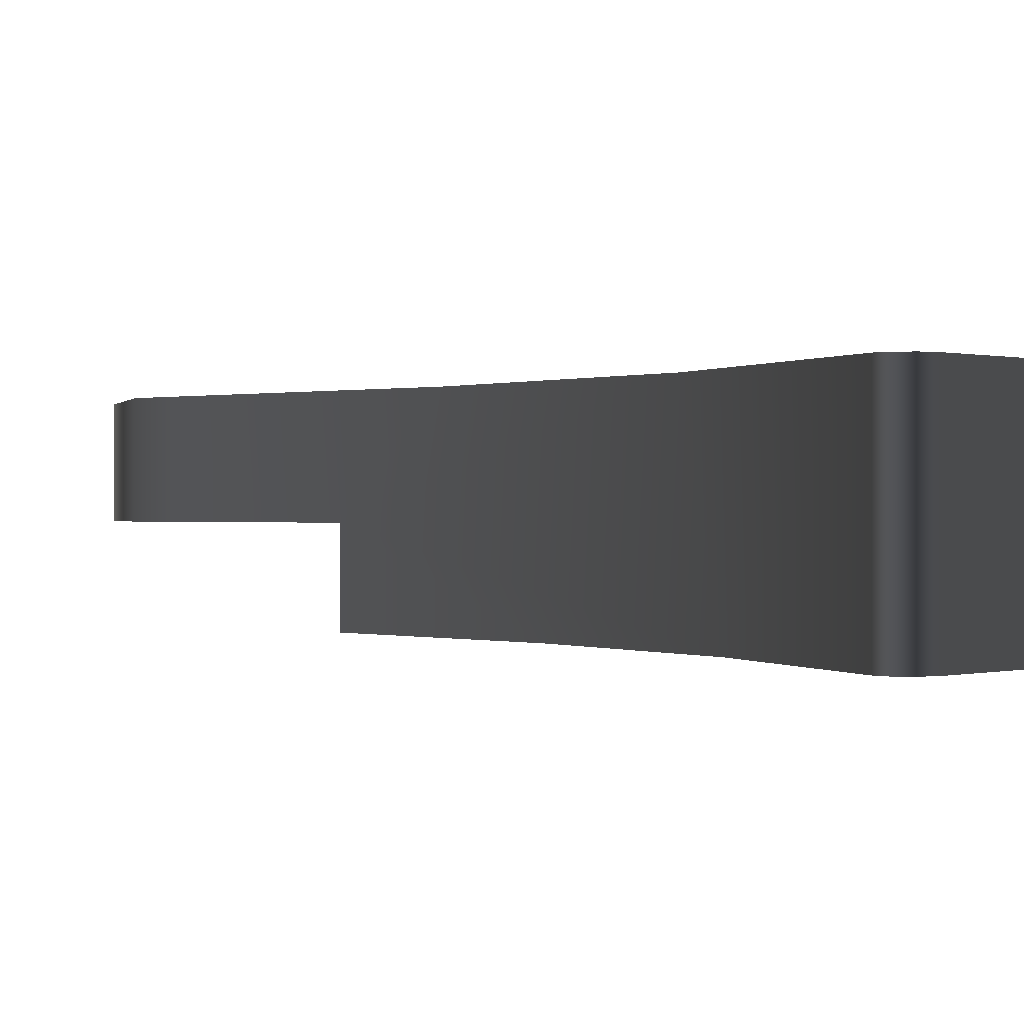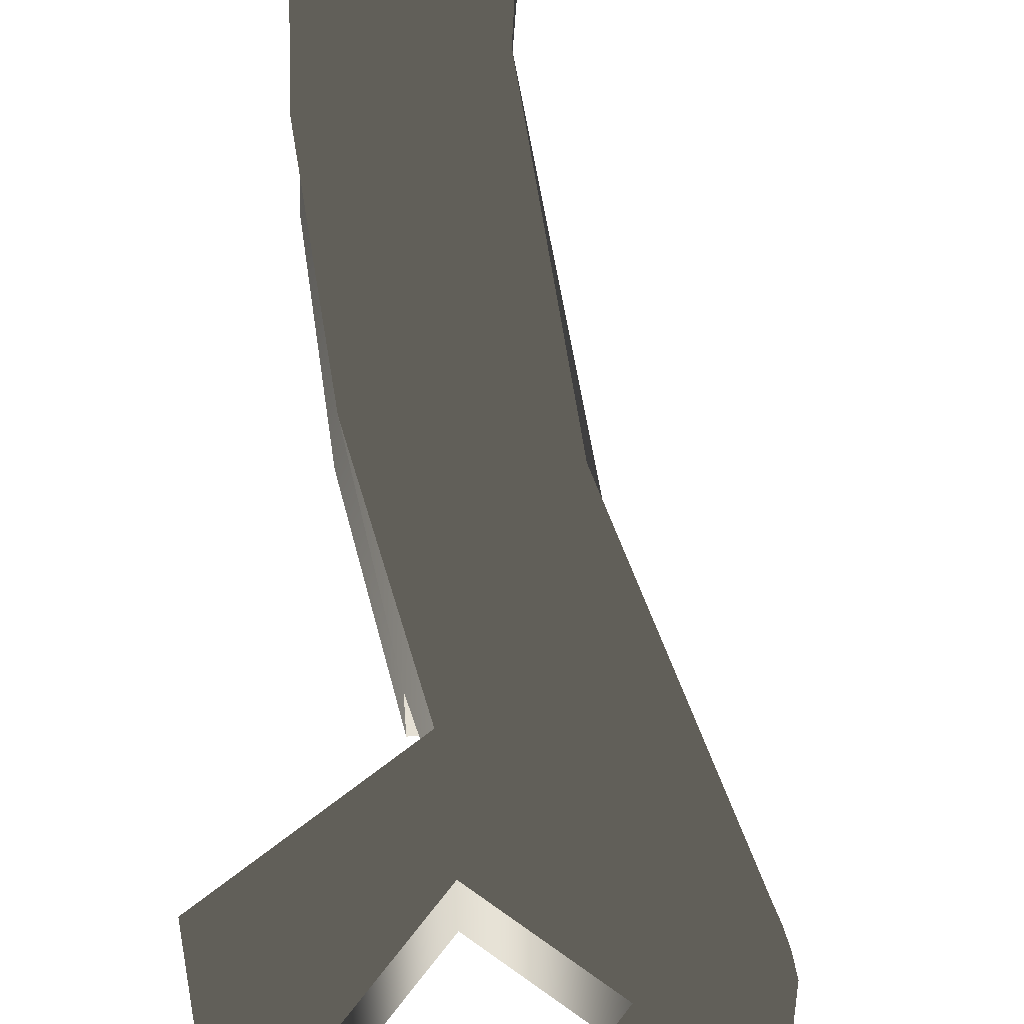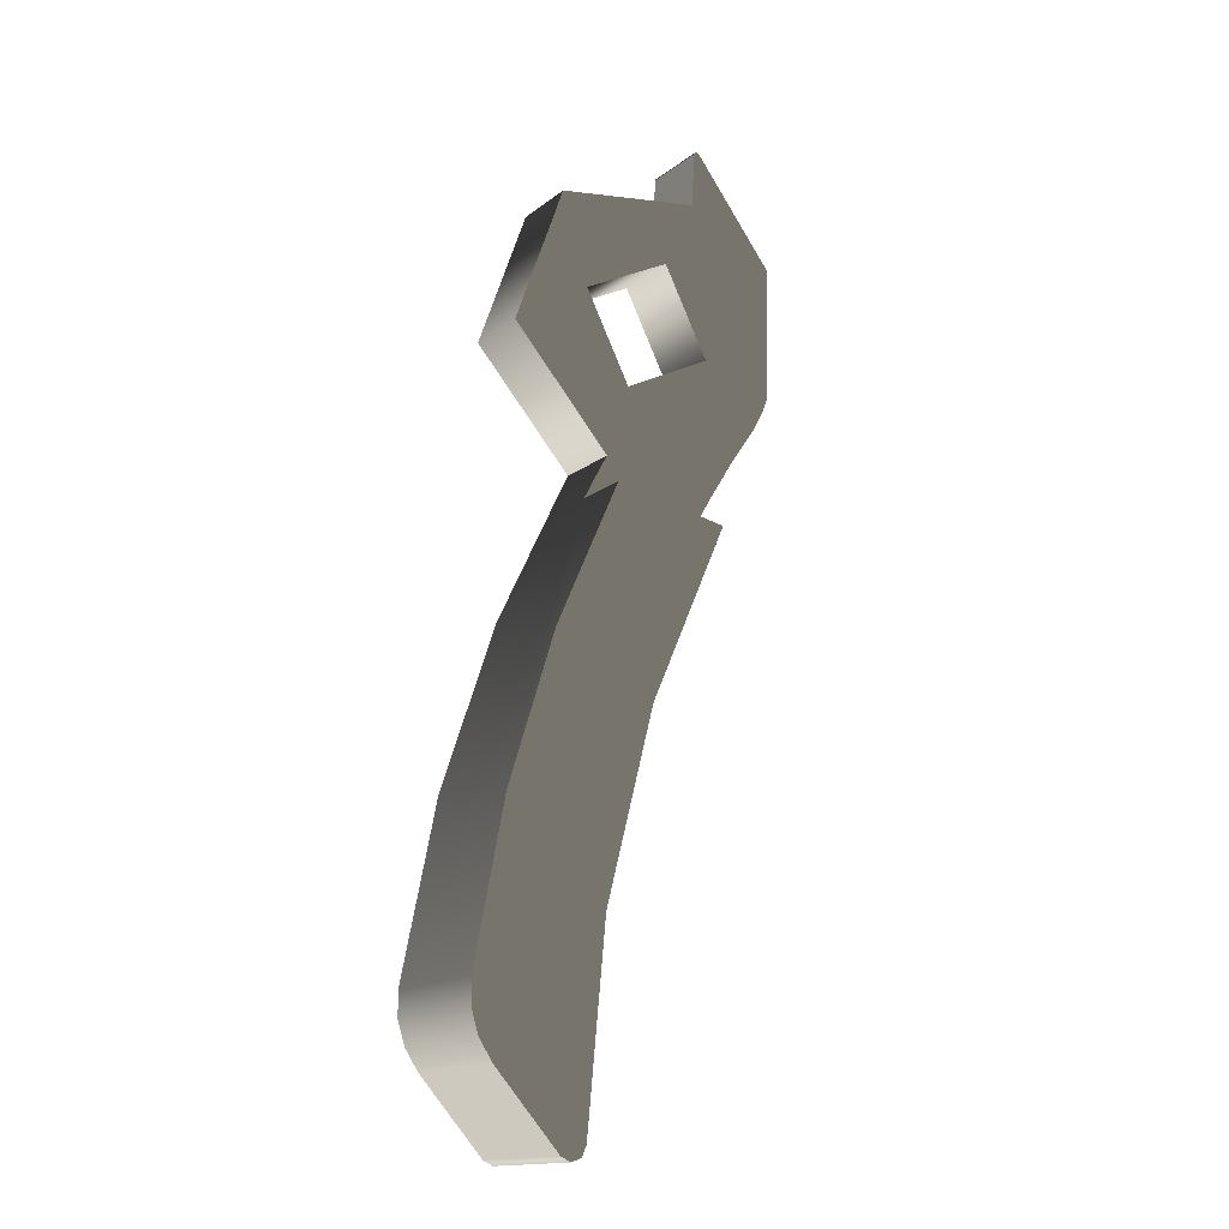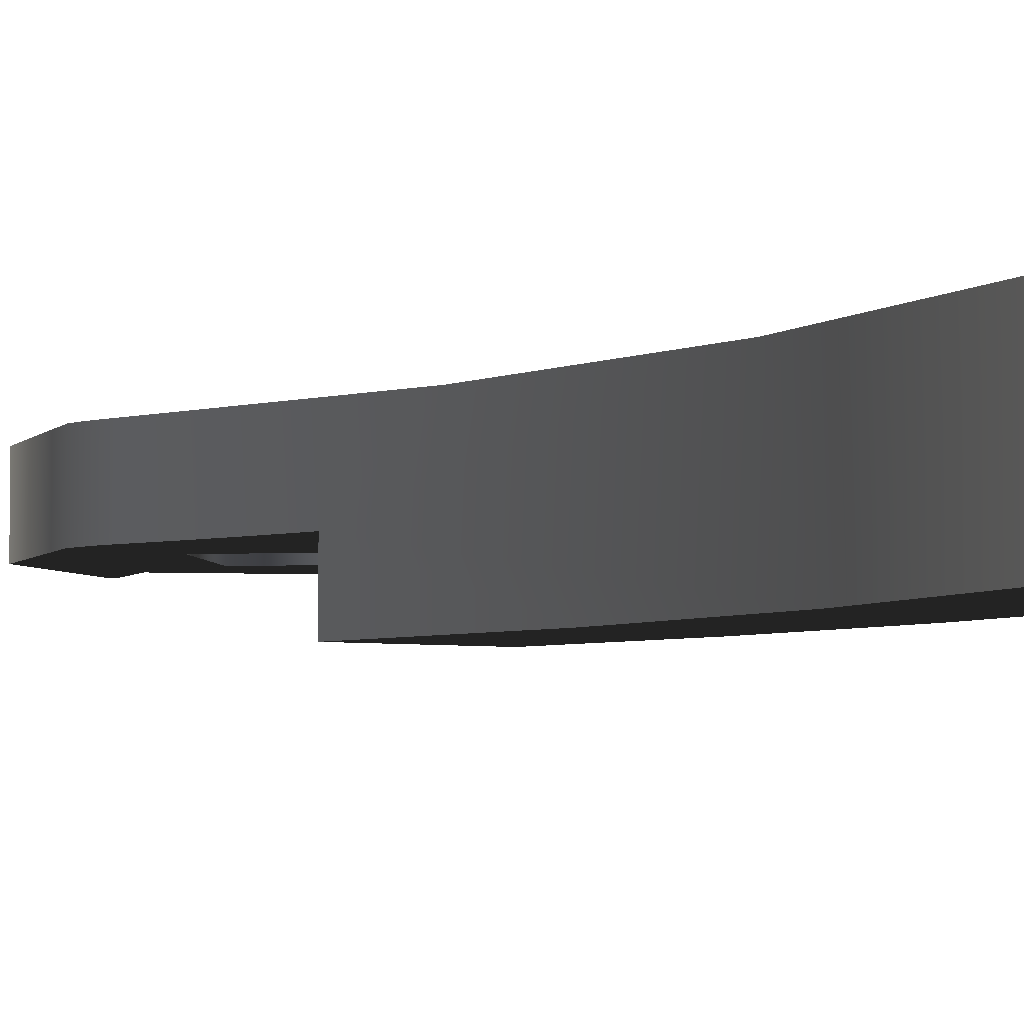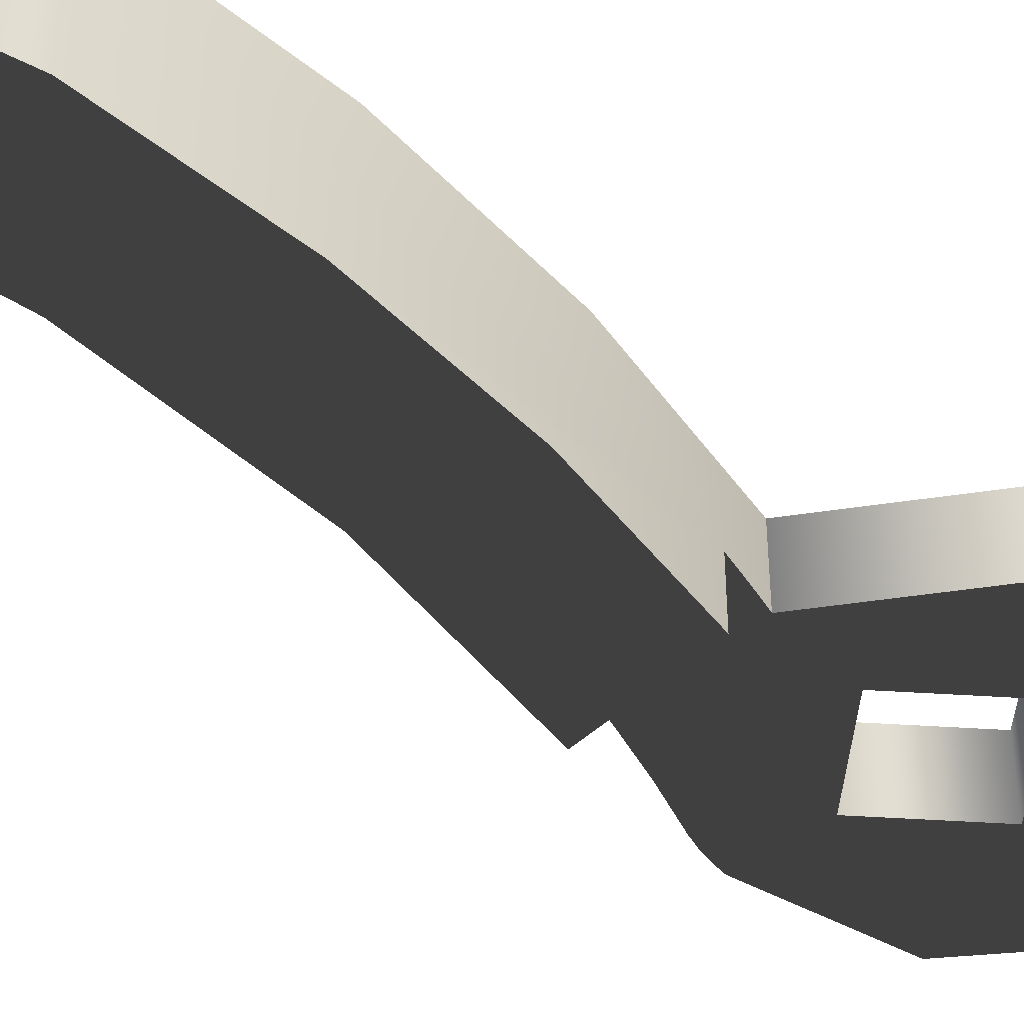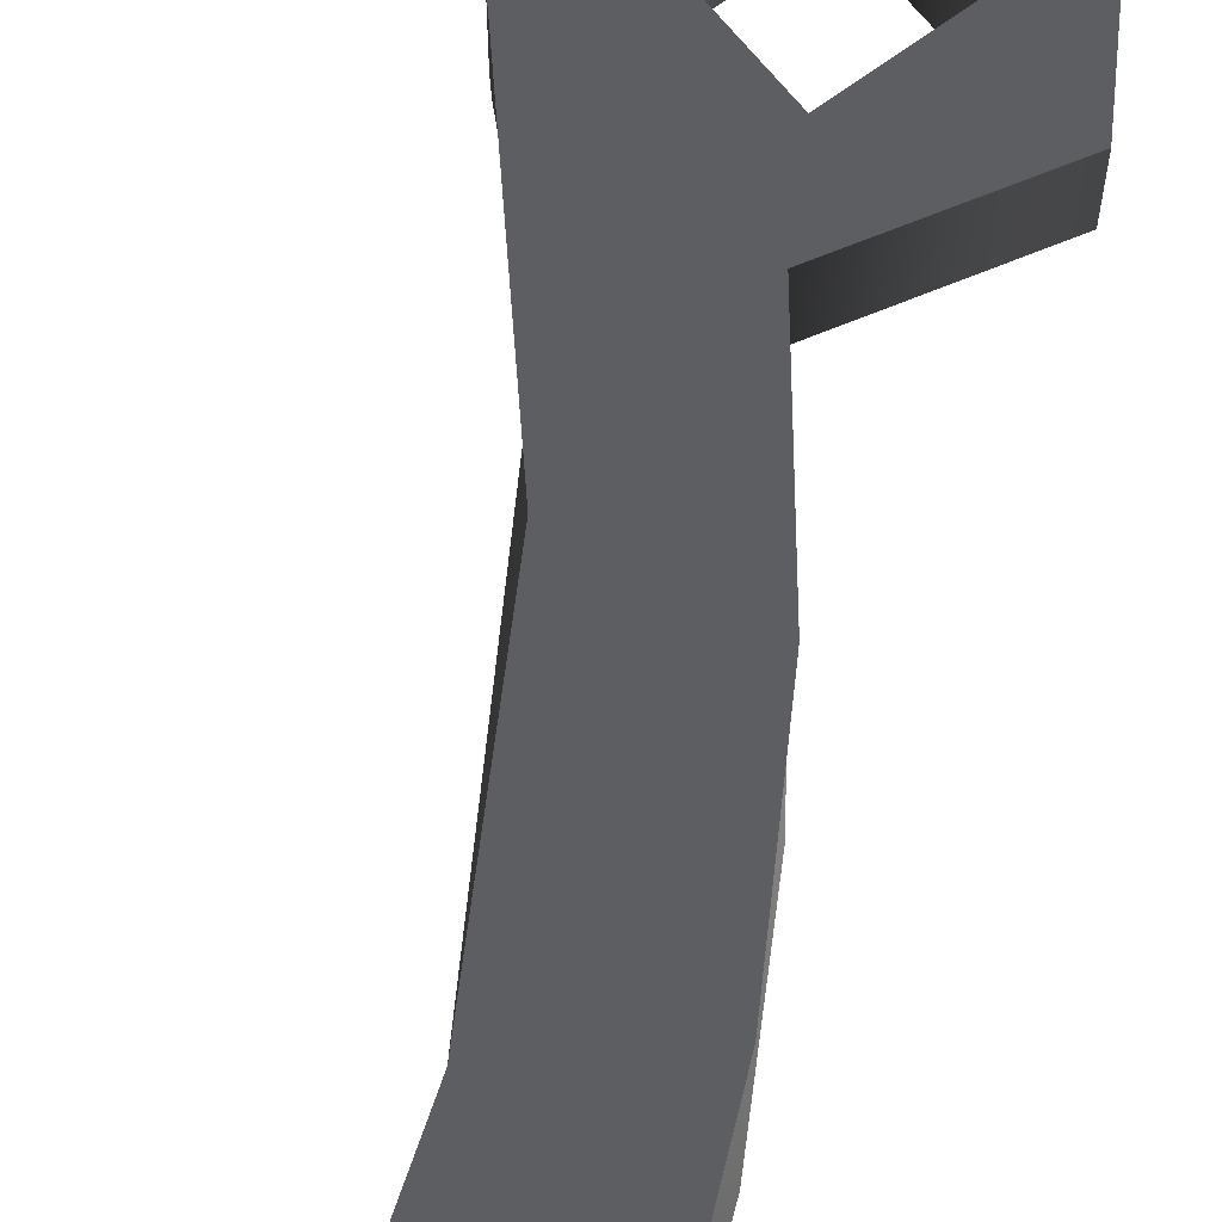
<metadata>
{"format":"obj","ext":"obj","renderer":"f3d","projection":"perspective","resolution":1024,"background":"white","views":[{"elev":0.1,"azim":-8.8,"up":"+Z"},{"elev":63.7,"azim":-170.4,"up":"+Z"},{"elev":-15.6,"azim":146.8,"up":"+Y"},{"elev":-4.6,"azim":-18.6,"up":"+Z"},{"elev":-44.9,"azim":58.5,"up":"+Z"},{"elev":64.2,"azim":25.3,"up":"+Z"}]}
</metadata>
<code>
g Face_1
v 0.05818 0.09293 -0.004675
v 0.05811 0.0953 -0.004675
v 0.05955 0.09715 -0.004675
v 0.05958 0.09717 -0.004675
v 0.05961 0.09717 -0.004675
v 0.05964 0.09716 -0.004675
v 0.05966 0.09713 -0.004675
v 0.05971 0.09615 -0.004675
v 0.06232 0.09572 -0.004675
v 0.0632 0.09322 -0.004675
v 0.06145 0.09125 -0.004675
v 0.06278 0.0885 -0.004675
v 0.06376 0.08561 -0.004675
v 0.06437 0.08262 -0.004675
v 0.06436 0.08218 -0.004675
v 0.06423 0.08177 -0.004675
v 0.06399 0.08141 -0.004675
v 0.06287 0.08017 -0.004675
v 0.06269 0.08009 -0.004675
v 0.06251 0.08016 -0.004675
v 0.06243 0.08033 -0.004675
v 0.06193 0.08456 -0.004675
v 0.0606 0.0886 -0.004675
v 0.05848 0.09229 -0.004675
v 0.05836 0.09249 -0.004675
v 0.05826 0.0927 -0.004675
v 0.05946 0.09334 -0.004675
v 0.06104 0.09253 -0.004675
v 0.06184 0.09411 -0.004675
v 0.06027 0.09491 -0.004675
f 14 16 15
f 14 17 16
f 21 18 17
f 21 19 18
f 21 20 19
f 22 14 13
f 22 17 14
f 22 21 17
f 12 22 13
f 23 22 12
f 11 23 12
f 28 11 10
f 29 28 10
f 9 29 10
f 30 29 9
f 24 28 27
f 24 11 28
f 24 23 11
f 25 24 27
f 26 25 27
f 1 26 27
f 8 30 9
f 4 6 5
f 4 7 6
f 3 8 7
f 3 7 4
f 2 27 30
f 2 1 27
f 2 30 8
f 2 8 3
g Face_2
v 0.05946 0.09334 -0.005875
v 0.06104 0.09253 -0.005875
v 0.06184 0.09411 -0.005875
v 0.06027 0.09491 -0.005875
v 0.05946 0.09334 -0.005875
v 0.05946 0.09334 -0.004675
v 0.05946 0.09334 -0.004675
v 0.06104 0.09253 -0.004675
v 0.06184 0.09411 -0.004675
v 0.06027 0.09491 -0.004675
f 34 36 35
f 34 40 36
f 33 39 40
f 33 40 34
f 32 38 39
f 32 39 33
f 31 37 38
f 31 38 32
g Face_3
v 0.05818 0.09293 -0.005875
v 0.05811 0.0953 -0.005875
v 0.05955 0.09715 -0.005875
v 0.05955 0.09715 -0.004675
v 0.05818 0.09293 -0.004675
v 0.05811 0.0953 -0.004675
f 42 44 43
f 42 46 44
f 41 45 46
f 41 46 42
g Face_4
v 0.05848 0.09229 -0.004675
v 0.05836 0.09249 -0.004675
v 0.05826 0.0927 -0.004675
v 0.05818 0.09293 -0.004675
v 0.05818 0.09293 -0.005875
v 0.05826 0.0927 -0.005875
v 0.05836 0.09249 -0.005875
v 0.05848 0.09229 -0.005875
f 53 47 48
f 53 54 47
f 52 48 49
f 52 53 48
f 51 49 50
f 51 52 49
g Face_5
v 0.05988 0.09006 -0.005875
v 0.05944 0.09082 -0.005875
v 0.05898 0.09156 -0.005875
v 0.05848 0.09229 -0.005875
v 0.05848 0.09229 -0.004675
v 0.06243 0.08033 -0.004675
v 0.06193 0.08456 -0.004675
v 0.0606 0.0886 -0.004675
v 0.06243 0.08033 -0.006875
v 0.0621 0.0837 -0.006875
v 0.06124 0.08697 -0.006875
v 0.05988 0.09006 -0.006875
f 57 59 58
f 56 62 59
f 56 59 57
f 55 61 62
f 55 62 56
f 65 55 66
f 64 60 61
f 64 61 55
f 64 55 65
f 63 60 64
g Face_6
v 0.06145 0.09125 -0.005875
v 0.06145 0.09125 -0.004675
v 0.06278 0.0885 -0.004675
v 0.06376 0.08561 -0.004675
v 0.06437 0.08262 -0.004675
v 0.06437 0.08262 -0.006875
v 0.06384 0.08532 -0.006875
v 0.06301 0.08793 -0.006875
v 0.06188 0.09044 -0.006875
v 0.06188 0.09044 -0.005875
v 0.06174 0.09071 -0.005875
v 0.0616 0.09098 -0.005875
f 78 67 68
f 77 78 68
f 76 68 69
f 76 69 70
f 76 77 68
f 71 76 70
f 74 75 76
f 73 74 76
f 72 76 71
f 72 73 76
g Face_7
v 0.05971 0.09615 -0.004675
v 0.06232 0.09572 -0.004675
v 0.0632 0.09322 -0.004675
v 0.06145 0.09125 -0.004675
v 0.06145 0.09125 -0.005875
v 0.0632 0.09322 -0.005875
v 0.06232 0.09572 -0.005875
v 0.05971 0.09615 -0.005875
f 85 79 80
f 85 86 79
f 84 80 81
f 84 85 80
f 83 81 82
f 83 84 81
g Face_8
v 0.05966 0.09713 -0.005875
v 0.05971 0.09615 -0.005875
v 0.05971 0.09615 -0.004675
v 0.05966 0.09713 -0.004675
f 89 88 87
f 89 87 90
g Face_9
v 0.05958 0.09717 -0.004675
v 0.05961 0.09717 -0.004675
v 0.05964 0.09716 -0.004675
v 0.05966 0.09713 -0.004675
v 0.05966 0.09713 -0.005875
v 0.05964 0.09716 -0.005875
v 0.05961 0.09717 -0.005875
v 0.05958 0.09717 -0.005875
f 97 91 92
f 97 98 91
f 96 92 93
f 96 97 92
f 95 93 94
f 95 96 93
g Face_10
v 0.05955 0.09715 -0.005875
v 0.05958 0.09717 -0.005875
v 0.05958 0.09717 -0.004675
v 0.05955 0.09715 -0.004675
f 101 100 99
f 101 99 102
g Face_11
v 0.06145 0.09125 -0.005875
v 0.0632 0.09322 -0.005875
v 0.06232 0.09572 -0.005875
v 0.05971 0.09615 -0.005875
v 0.06188 0.09044 -0.005875
v 0.06174 0.09071 -0.005875
v 0.0616 0.09098 -0.005875
v 0.05988 0.09006 -0.005875
v 0.05944 0.09082 -0.005875
v 0.05898 0.09156 -0.005875
v 0.05848 0.09229 -0.005875
v 0.05818 0.09293 -0.005875
v 0.05826 0.0927 -0.005875
v 0.05836 0.09249 -0.005875
v 0.05811 0.0953 -0.005875
v 0.05955 0.09715 -0.005875
v 0.05958 0.09717 -0.005875
v 0.05966 0.09713 -0.005875
v 0.05964 0.09716 -0.005875
v 0.05961 0.09717 -0.005875
v 0.05946 0.09334 -0.005875
v 0.06104 0.09253 -0.005875
v 0.06184 0.09411 -0.005875
v 0.06027 0.09491 -0.005875
f 110 108 107
f 110 109 108
f 110 103 109
f 124 104 103
f 125 104 124
f 105 104 125
f 111 103 110
f 111 124 103
f 112 124 111
f 123 124 112
f 126 105 125
f 113 123 112
f 116 123 113
f 115 123 116
f 114 123 115
f 106 105 126
f 119 121 120
f 119 122 121
f 118 120 106
f 118 119 120
f 117 126 123
f 117 123 114
f 117 106 126
f 117 118 106
g Face_12
v 0.06243 0.08033 -0.006875
v 0.0621 0.0837 -0.006875
v 0.06124 0.08697 -0.006875
v 0.05988 0.09006 -0.006875
v 0.06188 0.09044 -0.006875
v 0.06437 0.08262 -0.006875
v 0.06384 0.08532 -0.006875
v 0.06301 0.08793 -0.006875
v 0.06436 0.08218 -0.006875
v 0.06423 0.08177 -0.006875
v 0.06399 0.08141 -0.006875
v 0.06287 0.08017 -0.006875
v 0.06269 0.08009 -0.006875
v 0.06251 0.08016 -0.006875
f 132 135 136
f 132 136 137
f 127 137 138
f 127 138 139
f 127 139 140
f 128 133 132
f 128 132 137
f 128 137 127
f 129 134 133
f 129 133 128
f 131 134 129
f 130 131 129
g Face_13
v 0.06287 0.08017 -0.006875
v 0.06287 0.08017 -0.004675
v 0.06269 0.08009 -0.004675
v 0.06251 0.08016 -0.004675
v 0.06243 0.08033 -0.004675
v 0.06243 0.08033 -0.006875
v 0.06269 0.08009 -0.006875
v 0.06251 0.08016 -0.006875
f 147 141 142
f 147 142 143
f 148 143 144
f 148 147 143
f 146 144 145
f 146 148 144
g Face_14
v 0.06437 0.08262 -0.004675
v 0.06437 0.08262 -0.006875
v 0.06436 0.08218 -0.004675
v 0.06423 0.08177 -0.004675
v 0.06399 0.08141 -0.004675
v 0.06399 0.08141 -0.006875
v 0.06436 0.08218 -0.006875
v 0.06423 0.08177 -0.006875
f 155 150 149
f 155 149 151
f 156 151 152
f 156 155 151
f 154 152 153
f 154 156 152
g Face_15
v 0.06188 0.09044 -0.005875
v 0.05988 0.09006 -0.005875
v 0.05988 0.09006 -0.006875
v 0.06188 0.09044 -0.006875
f 157 159 158
f 157 160 159
g Face_16
v 0.06287 0.08017 -0.006875
v 0.06287 0.08017 -0.004675
v 0.06399 0.08141 -0.004675
v 0.06399 0.08141 -0.006875
f 162 164 163
f 162 161 164

</code>
